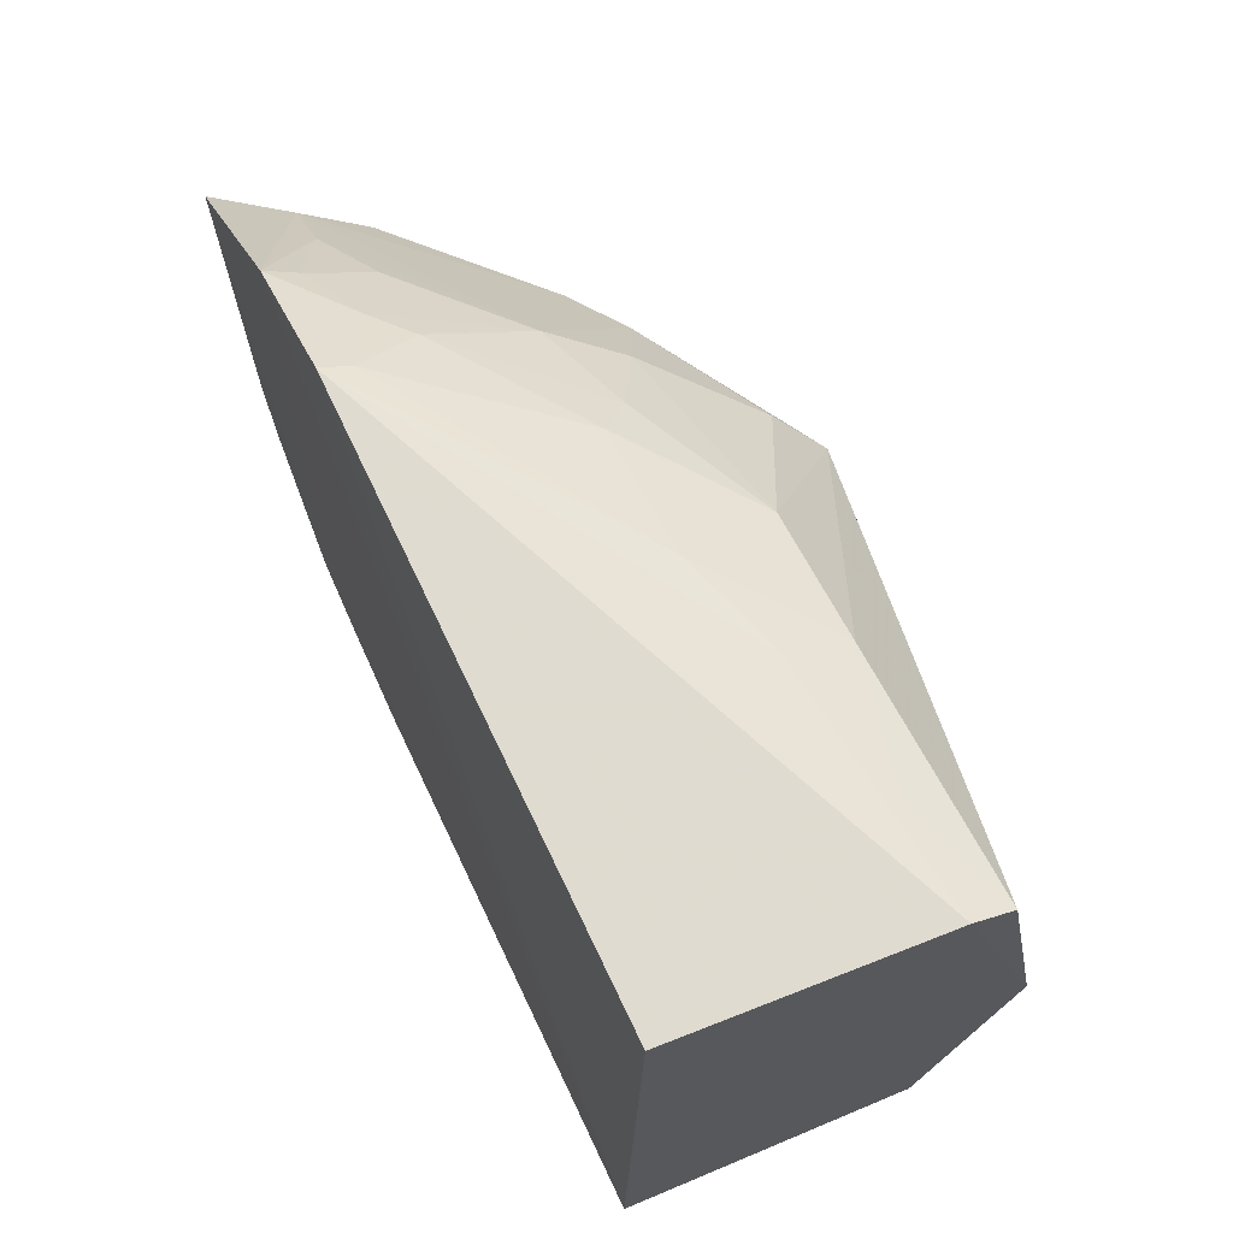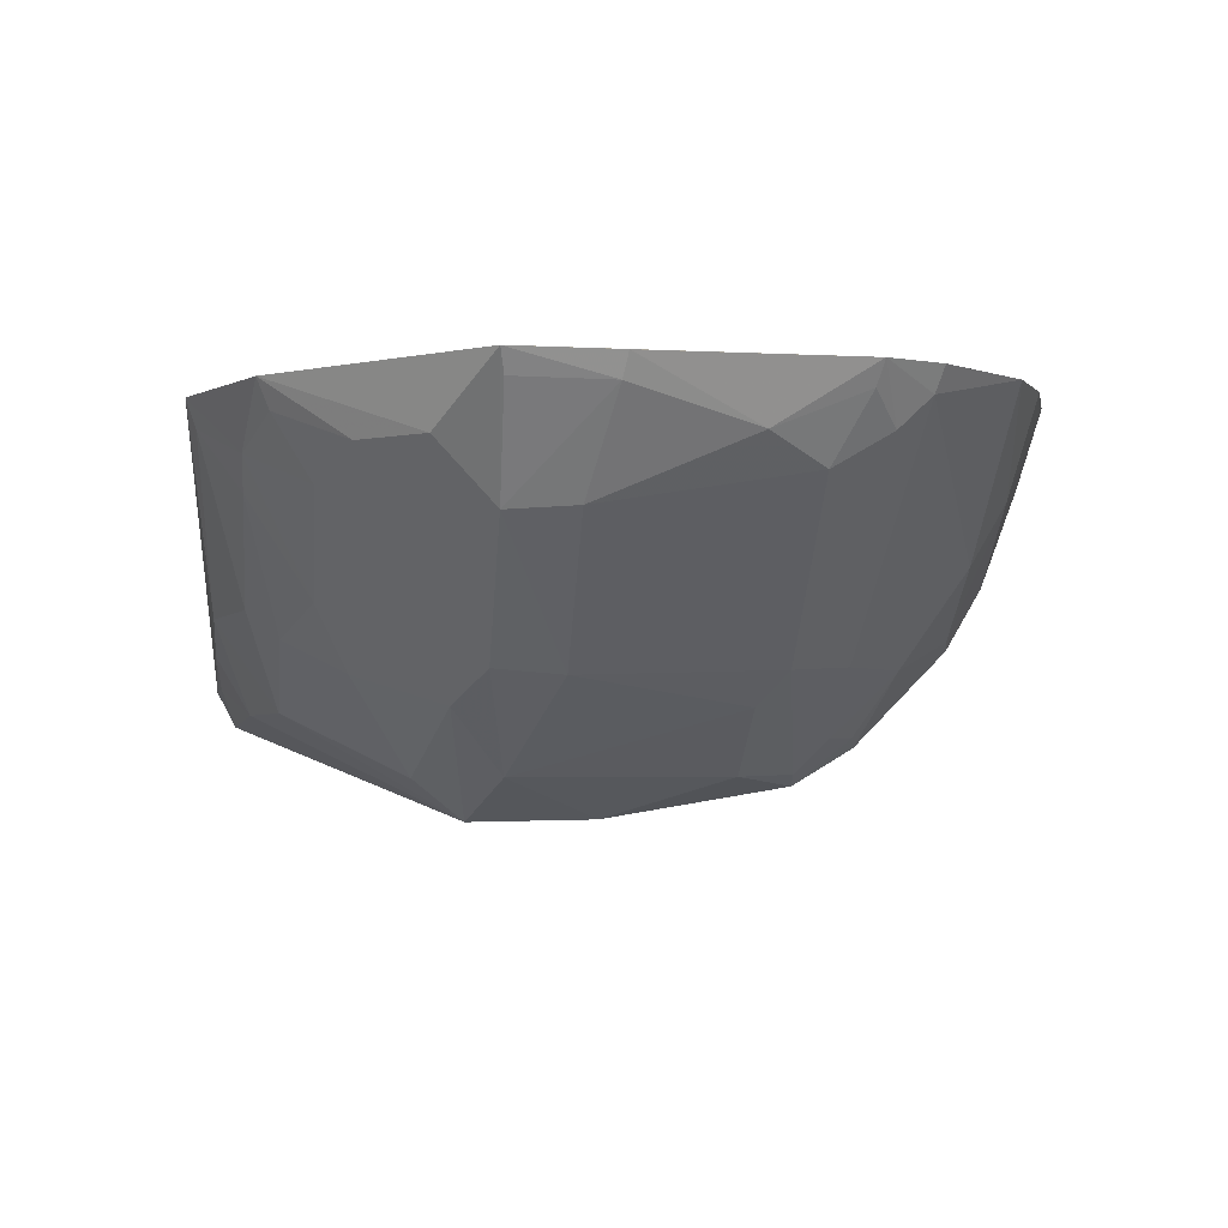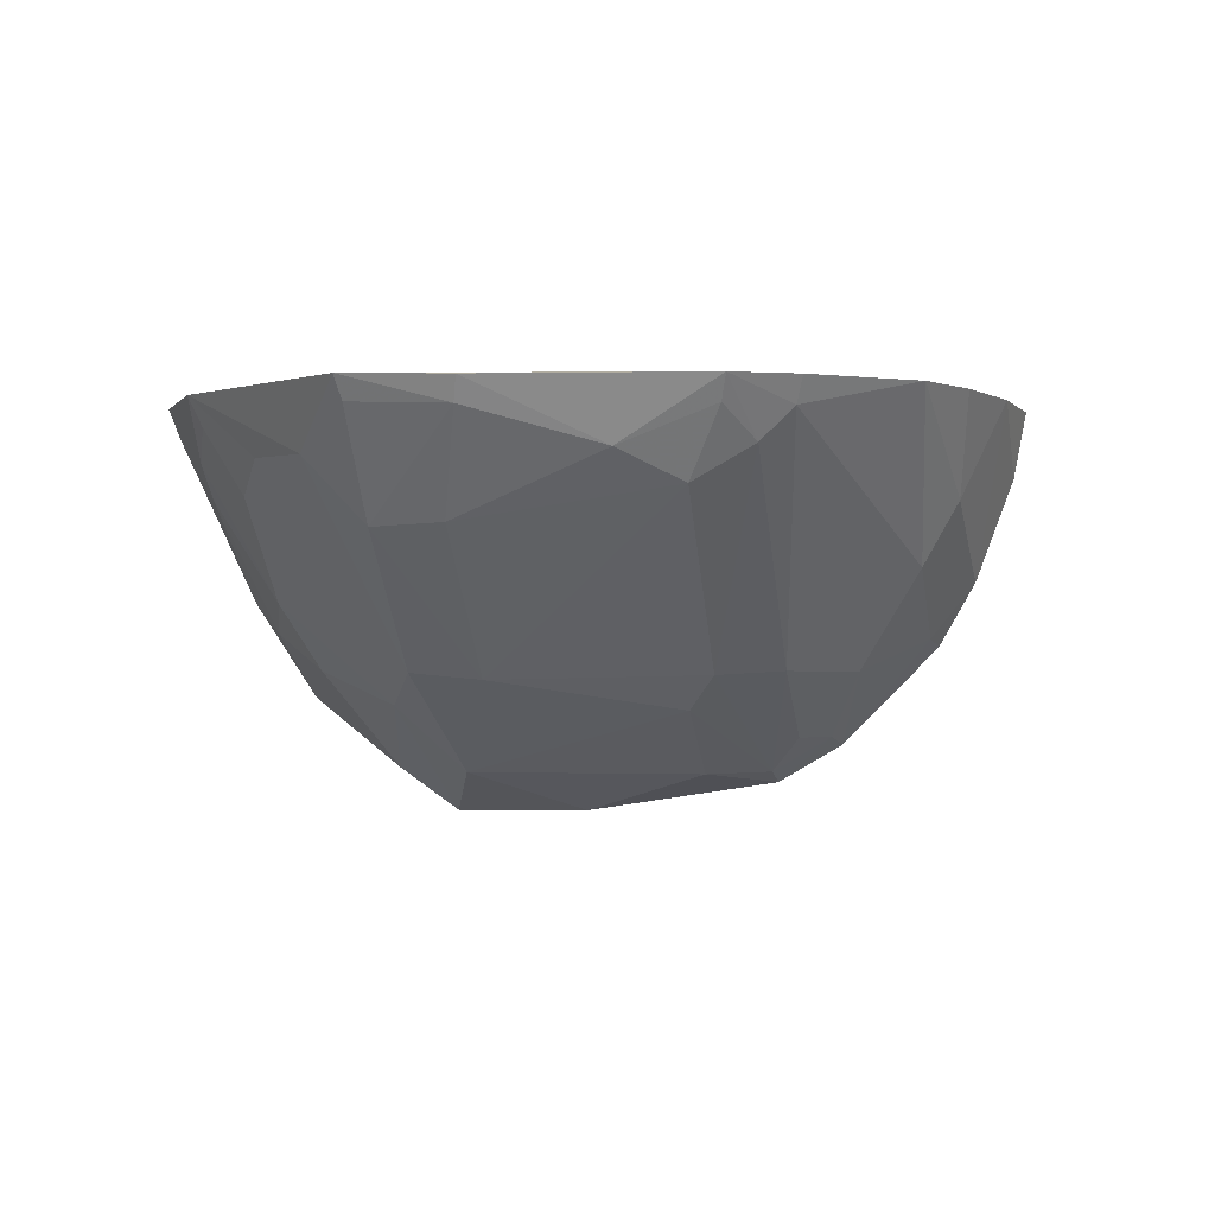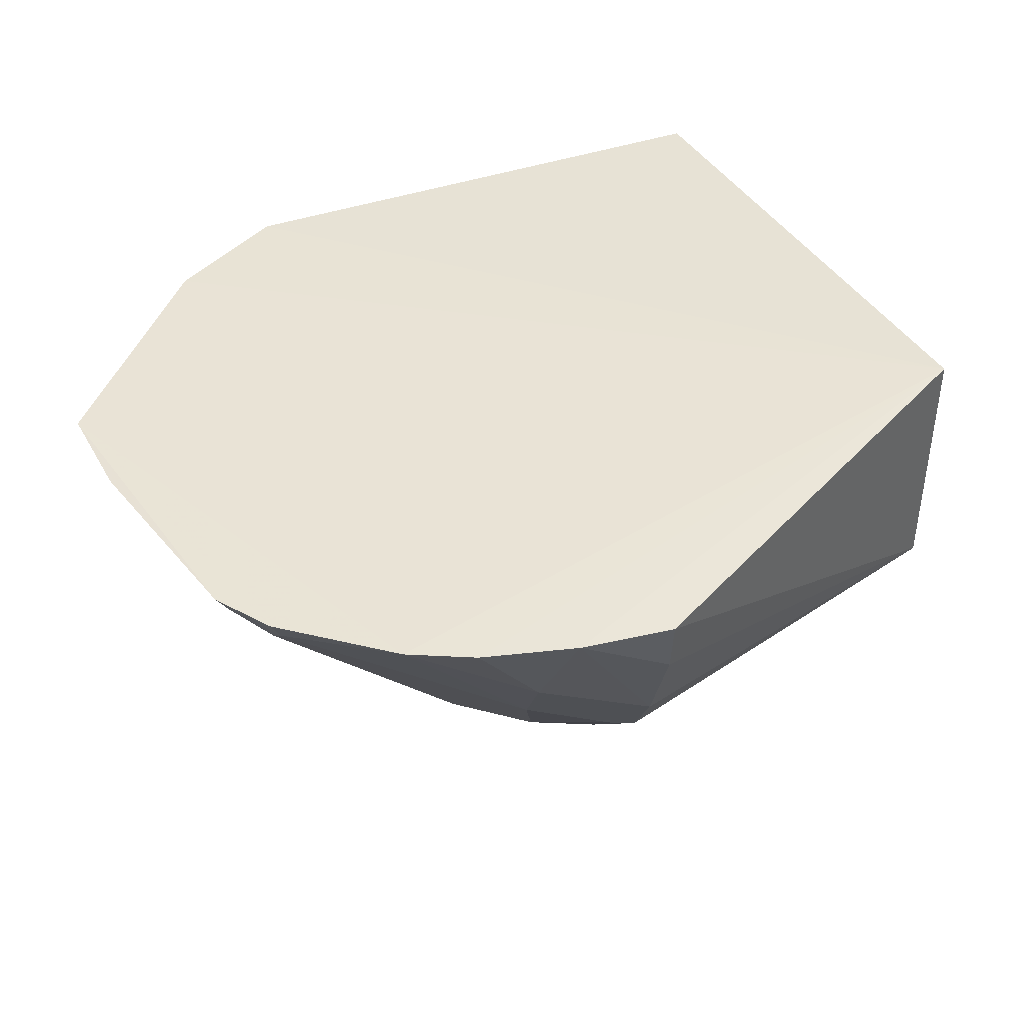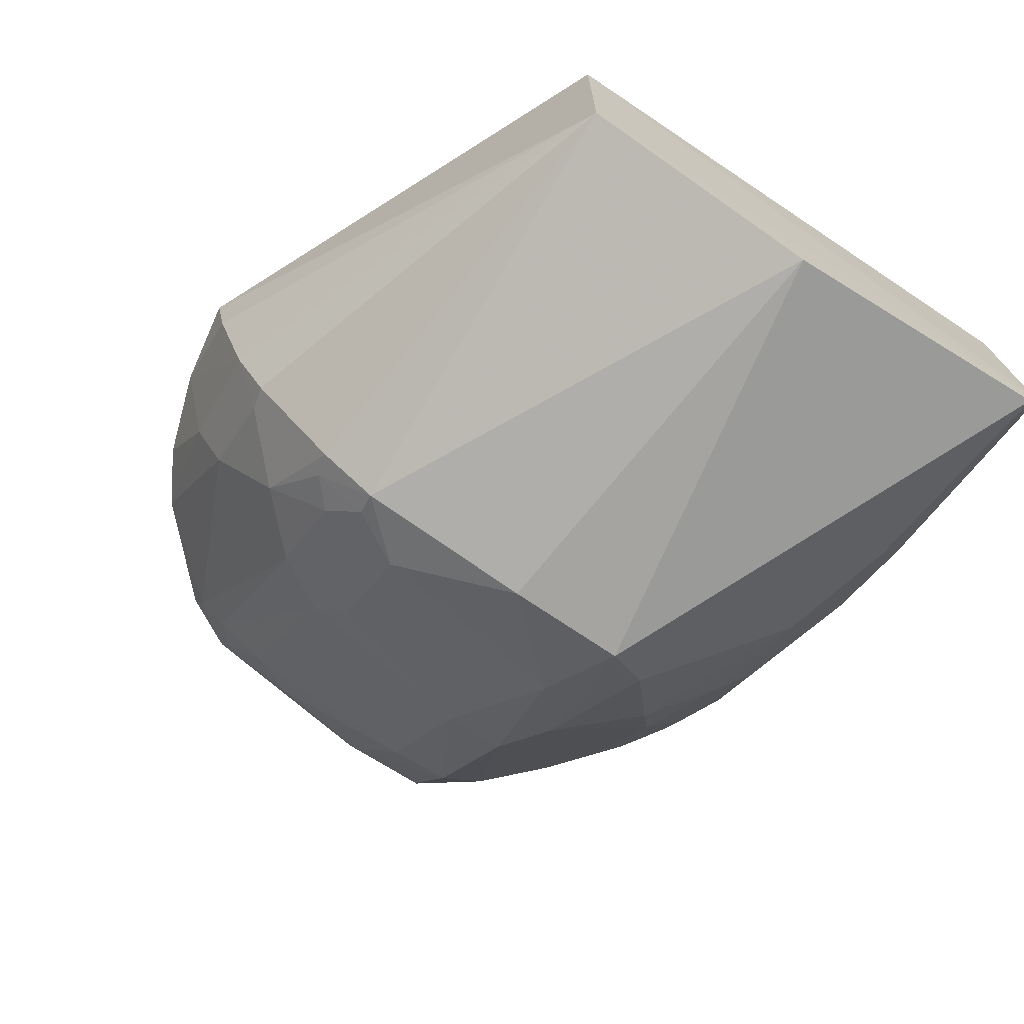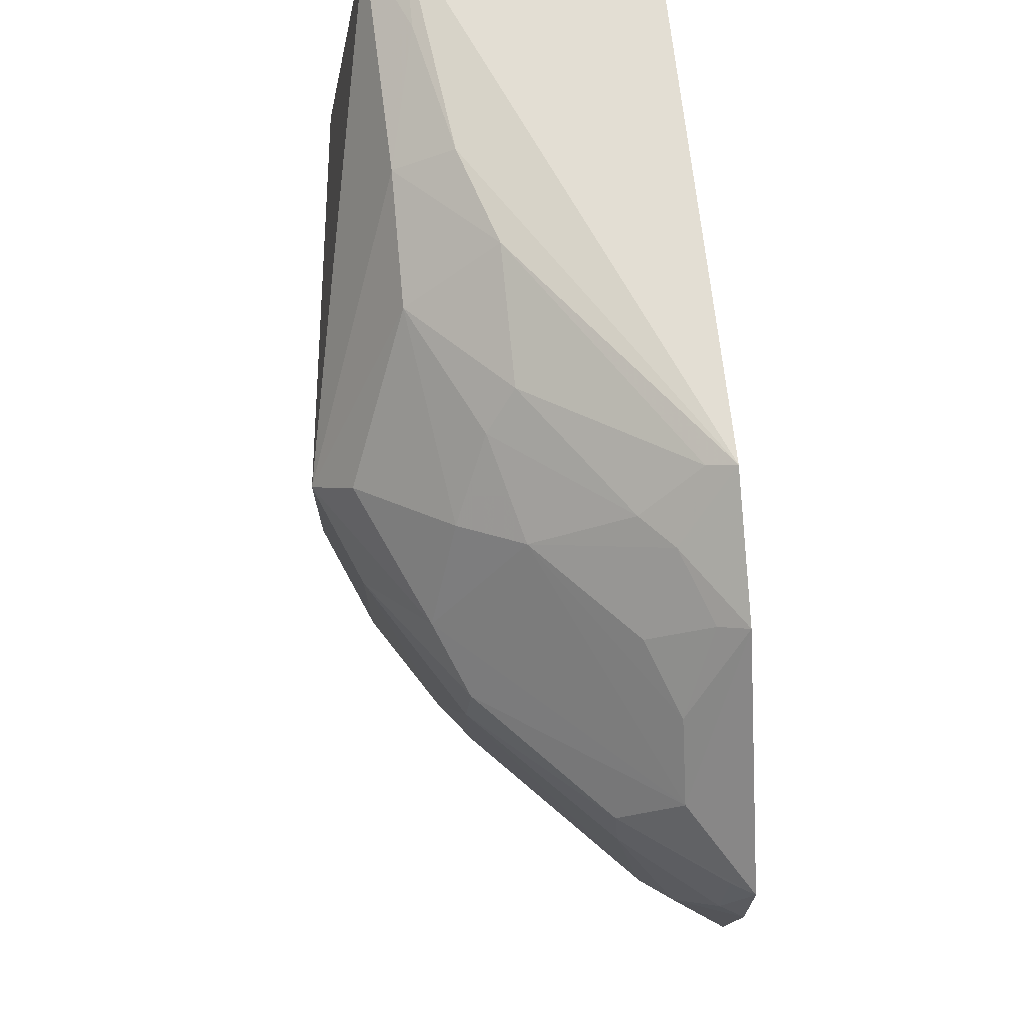
<metadata>
{"format":"obj","ext":"obj","renderer":"f3d","projection":"perspective","resolution":1024,"background":"white","views":[{"elev":68.6,"azim":-112.8,"up":"+Z"},{"elev":-1.6,"azim":83.4,"up":"+Y"},{"elev":1.2,"azim":100.7,"up":"+Y"},{"elev":42.2,"azim":152.8,"up":"+Y"},{"elev":-70.1,"azim":-123.1,"up":"+Y"},{"elev":68.8,"azim":86.5,"up":"+Z"}]}
</metadata>
<code>
v 0.2292 -0.4332 0.05923
v 0.4053 -0.2573 -0.0827
v 0.3335 -0.2586 0.1444
v 0.02523 -0.2721 0.1686
v 0.0234 -0.3864 -0.08753
v 0.0234 -0.2652 -0.08753
v 0.0228 -0.3966 0.1614
v 0.3837 -0.3119 0.05524
v 0.2282 -0.4026 -0.1076
v 0.3469 -0.2575 -0.1494
v 0.2763 -0.2607 0.1737
v 0.02332 -0.4207 0.0244
v 0.02252 -0.3795 0.1704
v 0.4199 -0.2569 0.05779
v 0.2699 -0.3713 0.1085
v 0.298 -0.3846 -0.05298
v 0.2325 -0.291 -0.1789
v 0.2286 -0.4188 -0.08049
v 0.1706 -0.3467 0.1663
v 0.3996 -0.2831 -0.04064
v 0.3863 -0.2846 0.0808
v 0.3273 -0.369 0.05528
v 0.2861 -0.2995 0.1504
v 0.2975 -0.3683 -0.09178
v 0.2418 -0.3572 -0.1453
v 0.2343 -0.2634 -0.1839
v 0.228 -0.4325 0.002299
v 0.1268 -0.3625 0.1671
v 0.4148 -0.2679 0.01436
v 0.3263 -0.3716 0.02507
v 0.3284 -0.2992 0.1225
v 0.2986 -0.3838 0.0689
v 0.3005 -0.2852 0.1505
v 0.2285 -0.3442 0.1511
v 0.3852 -0.2682 -0.1054
v 0.3843 -0.2962 -0.06587
v 0.2542 -0.3979 -0.09213
v 0.2873 -0.3007 -0.1594
v 0.2296 -0.3609 -0.1481
v 0.2692 -0.3696 -0.1183
v 0.2771 -0.2609 -0.1773
v 0.2551 -0.4137 -0.05307
v 0.0668 -0.3776 0.1668
v 0.1834 -0.3878 0.1376
v 0.414 -0.2669 0.05597
v 0.3854 -0.3101 0.02505
v 0.4198 -0.2577 0.01236
v 0.2699 -0.4131 0.04548
v 0.3578 -0.2848 0.1081
v 0.285 -0.3428 0.1224
v 0.2399 -0.4142 0.08227
v 0.274 -0.273 0.1694
v 0.3301 -0.2713 0.1392
v 0.3904 -0.2573 -0.1085
v 0.3125 -0.3695 -0.0651
v 0.3838 -0.2815 -0.09146
v 0.3994 -0.2677 -0.08017
v 0.2403 -0.3984 -0.1043
v 0.2314 -0.334 -0.1632
v 0.2855 -0.3274 -0.1444
v 0.319 -0.2589 -0.1643
v 0.24 -0.4134 -0.07922
v 0.1263 -0.3895 0.1516
v 0.2413 -0.3568 0.1364
f 10 6 3
f 11 6 4
f 11 3 6
f 12 1 7
f 13 6 5
f 13 12 7
f 13 5 12
f 13 4 6
f 13 11 4
f 14 10 3
f 18 12 5
f 18 5 9
f 21 14 3
f 21 8 14
f 22 8 21
f 26 17 5
f 26 5 6
f 27 1 12
f 27 12 18
f 28 19 11
f 28 11 13
f 30 8 22
f 32 22 21
f 33 3 11
f 39 25 9
f 39 9 5
f 40 9 25
f 40 24 37
f 41 26 6
f 41 17 26
f 42 27 18
f 43 28 13
f 43 13 7
f 44 34 19
f 45 29 14
f 45 14 8
f 45 8 29
f 46 29 8
f 46 20 29
f 46 8 30
f 46 36 20
f 46 30 36
f 47 29 20
f 47 20 2
f 47 2 14
f 47 14 29
f 48 30 22
f 48 1 27
f 48 27 42
f 48 42 16
f 48 16 30
f 48 32 1
f 48 22 32
f 49 21 3
f 50 15 32
f 50 49 31
f 50 32 21
f 50 21 49
f 50 33 23
f 50 31 33
f 51 32 15
f 51 1 32
f 51 44 1
f 51 15 44
f 52 33 11
f 52 23 33
f 52 34 23
f 52 11 19
f 52 19 34
f 53 33 31
f 53 3 33
f 53 49 3
f 53 31 49
f 54 35 10
f 54 2 35
f 54 14 2
f 54 10 14
f 55 36 30
f 55 30 16
f 56 24 35
f 56 35 2
f 56 55 24
f 56 36 55
f 57 2 20
f 57 20 36
f 57 56 2
f 57 36 56
f 58 18 9
f 58 40 37
f 58 9 40
f 59 39 5
f 59 5 17
f 59 38 25
f 59 25 39
f 59 41 38
f 59 17 41
f 60 40 25
f 60 25 38
f 60 38 10
f 60 10 35
f 60 35 24
f 60 24 40
f 61 41 6
f 61 6 10
f 61 10 38
f 61 38 41
f 62 16 42
f 62 55 16
f 62 37 24
f 62 24 55
f 62 42 18
f 62 58 37
f 62 18 58
f 63 43 7
f 63 28 43
f 63 7 1
f 63 1 44
f 63 44 19
f 63 19 28
f 64 44 15
f 64 34 44
f 64 15 50
f 64 50 23
f 64 23 34

</code>
